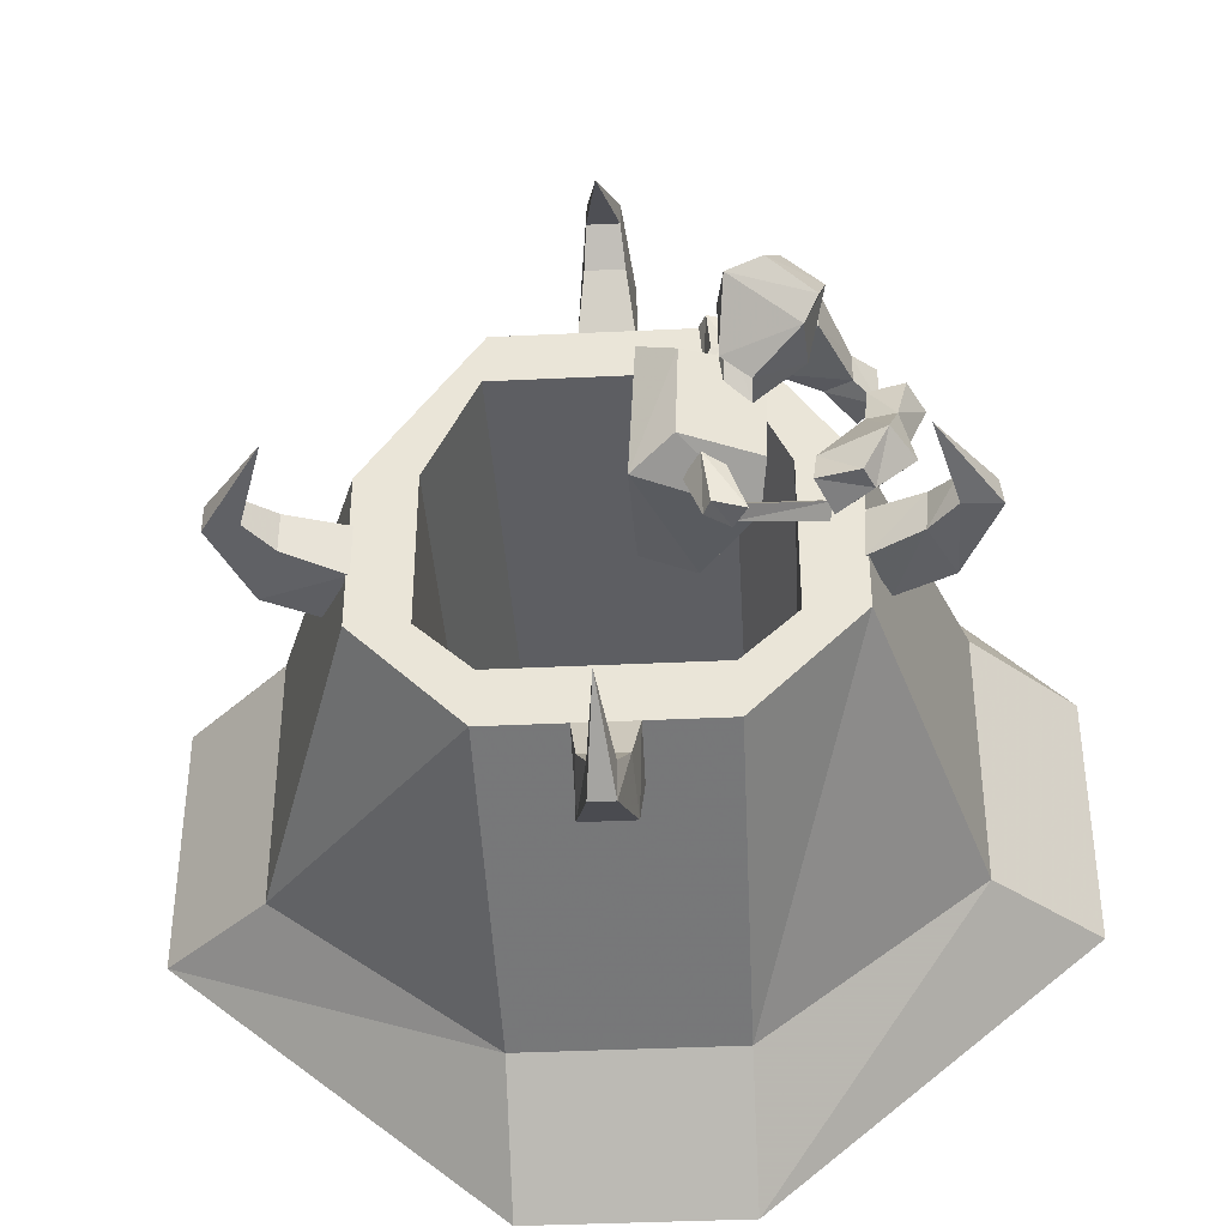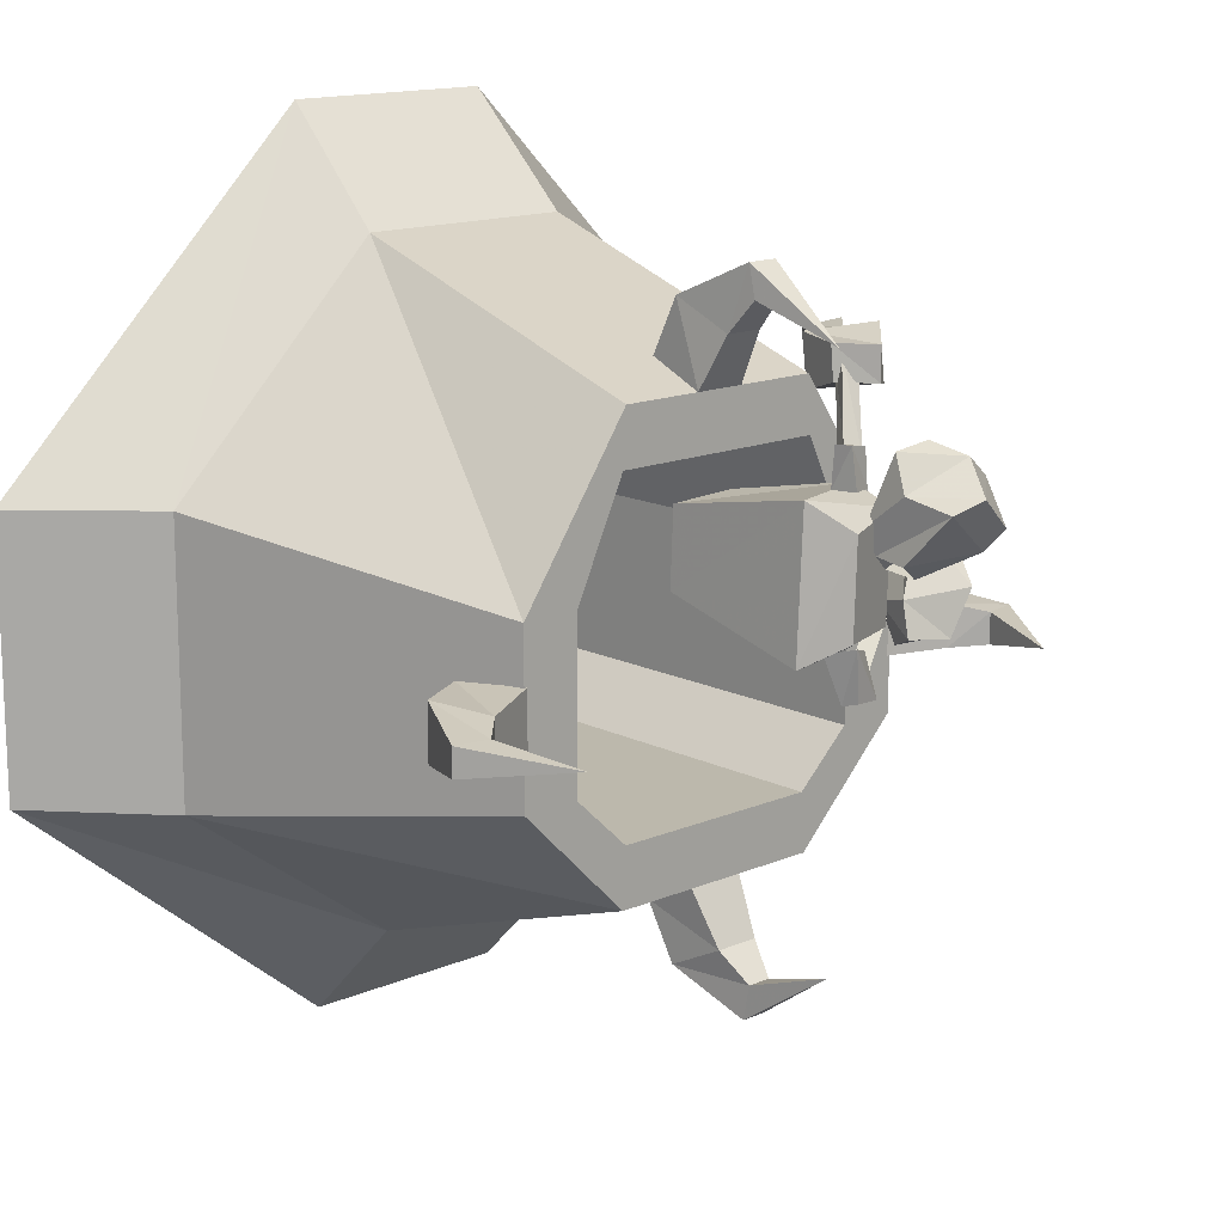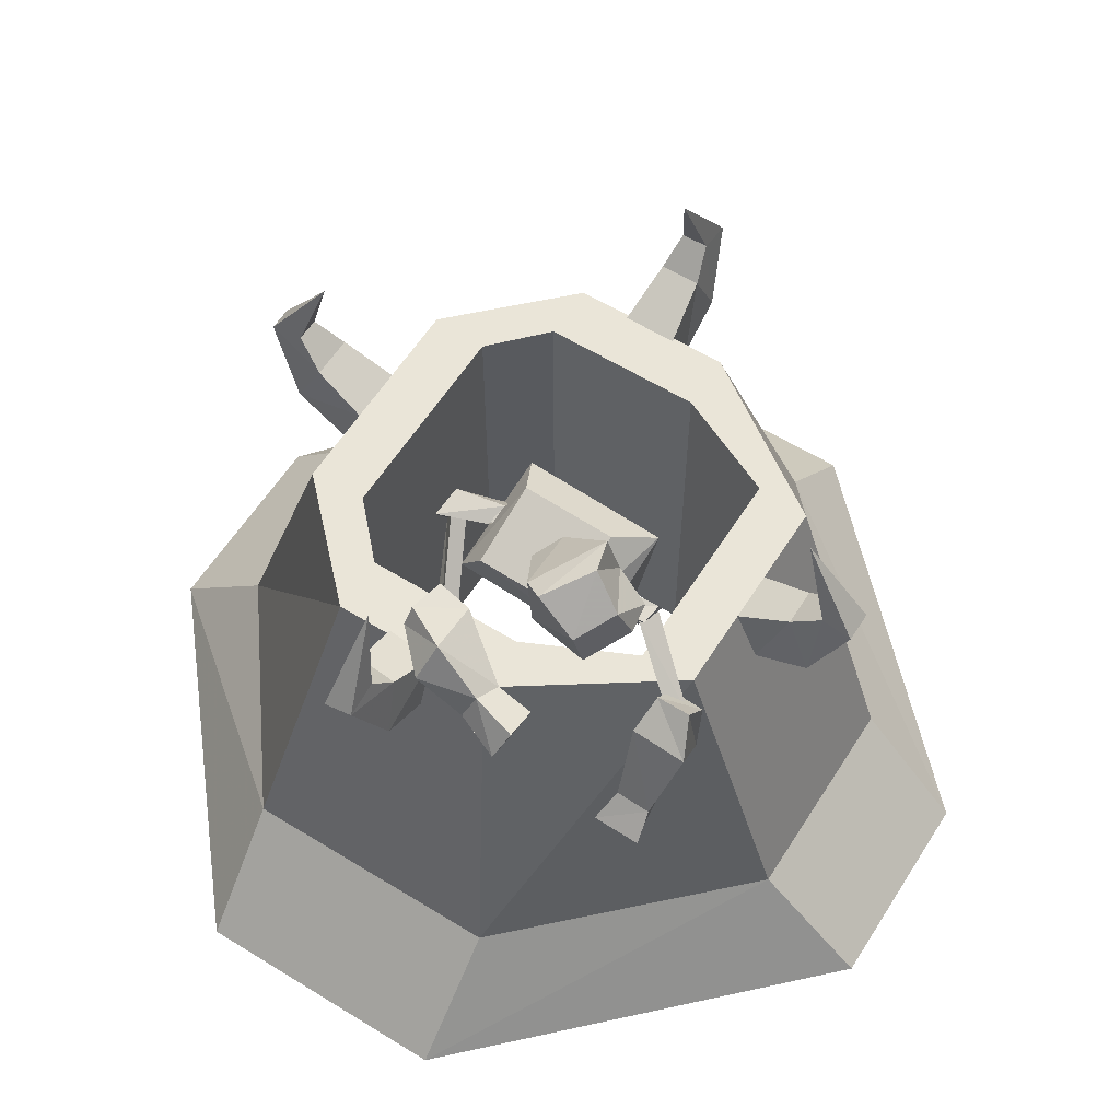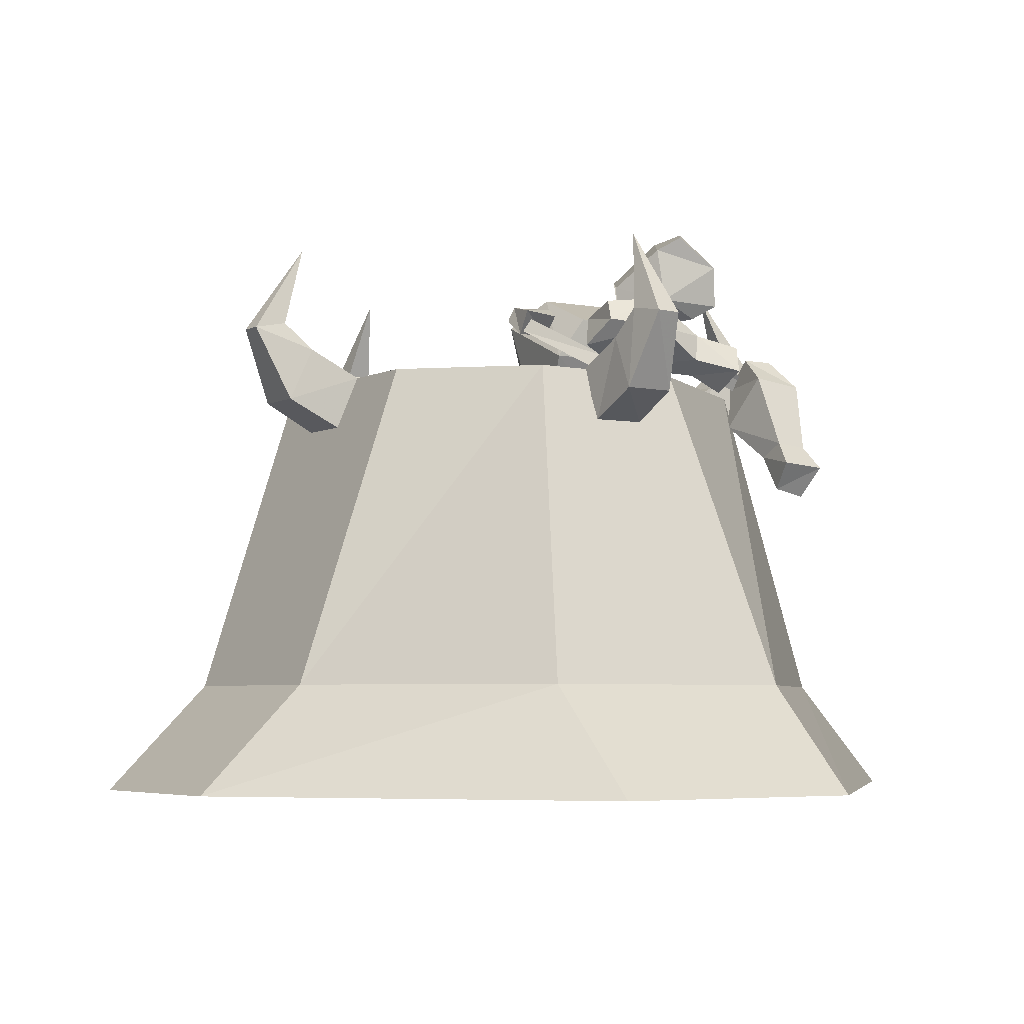
<metadata>
{"format":"obj","ext":"obj","renderer":"f3d","projection":"perspective","resolution":1024,"background":"white","views":[{"elev":-39.0,"azim":-176.6,"up":"+Z"},{"elev":14.6,"azim":137.2,"up":"+Z"},{"elev":59.5,"azim":-57.7,"up":"+Y"},{"elev":-4.7,"azim":-123.5,"up":"+Y"}]}
</metadata>
<code>
o cave well_back
v -0.59 1.3 0.17
v -0.59 1.3 -0.31
v -0.42 1.3 -0.31
v -0.42 1.3 0.17
v 0.37 1.3 0.65
v -0.26 1.3 0.65
v -0.27 1.3 0.49
v 0.38 1.3 0.49
v 0.53 1.3 0.17
v 0.53 1.3 -0.31
v 0.7 1.3 -0.31
v 0.7 1.3 0.17
v 0.37 1.3 -0.46
v -0.26 1.3 -0.46
v -0.27 1.3 -0.63
v 0.38 1.3 -0.63
v 1.02 0.34 0.33
v 1.34 0.02 0.33
v 0.37 0.02 1.29
v 0.38 0.34 0.97
v -0.26 0.02 1.29
v -0.27 0.34 0.97
v -1.22 0.02 0.33
v -0.9 0.34 0.33
v -0.9 0.34 -0.47
v -1.22 0.02 -0.46
v -0.26 0.02 -1.27
v -0.26 0.34 -0.95
v 0.37 0.02 -1.27
v 0.37 0.34 -0.95
v 1.34 0.02 -0.46
v 1.02 0.34 -0.47
v 0.94 1.46 -0.11
v 1.04 1.44 -0.11
v 0.86 1.7 -0.07
v 1.04 1.44 -0.03
v 0.94 1.46 -0.03
v 0.86 1.38 -0.13
v 0.93 1.22 -0.15
v 0.69 1.3 -0.15
v 0.78 1.14 -0.15
v 0.78 1.14 0.01
v 0.69 1.3 0.01
v 0.86 1.38 -0.01
v 0.93 1.22 0.01
v 0.1 1.46 0.89
v 0.1 1.44 0.98
v 0.06 1.7 0.8
v 0.01 1.44 0.98
v 0.01 1.46 0.89
v 0.11 1.38 0.8
v 0.13 1.22 0.88
v 0.13 1.3 0.65
v 0.13 1.14 0.72
v -0.02 1.14 0.72
v -0.02 1.3 0.65
v 0 1.38 0.8
v -0.02 1.22 0.88
v 0.02 1.46 -0.86
v 0.02 1.44 -0.96
v 0.06 1.7 -0.78
v 0.09 1.44 -0.96
v 0.09 1.46 -0.86
v -0.01 1.38 -0.78
v -0.02 1.22 -0.86
v -0.03 1.3 -0.63
v -0.03 1.14 -0.7
v 0.14 1.14 -0.7
v 0.14 1.3 -0.63
v 0.12 1.38 -0.78
v 0.13 1.22 -0.86
v -0.81 1.46 -0.04
v -0.91 1.44 -0.04
v -0.74 1.7 -0.08
v -0.92 1.44 -0.12
v -0.81 1.46 -0.13
v -0.74 1.38 -0.02
v -0.81 1.22 0
v -0.59 1.3 0
v -0.66 1.14 0
v -0.65 1.14 -0.15
v -0.58 1.3 -0.15
v -0.73 1.38 -0.14
v -0.81 1.22 -0.15
v 0.38 0.02 0.49
v 0.53 0.02 0.17
v -0.27 0.02 0.49
v -0.42 0.02 0.17
v -0.42 0.02 -0.31
v -0.26 0.02 -0.46
v 0.37 0.02 -0.46
v 0.53 0.02 -0.31
v -0.35 1.38 0.37
v -0.03 1.51 0.39
v -0.02 1.06 0.31
v -0.19 1.1 0.33
v -0.01 1.51 -0.04
v -0.33 1.38 -0.07
v -0.17 1.1 -0.02
v -0.01 1.06 0.08
v -0.36 1.5 0.32
v -0.14 1.59 0.3
v -0.13 1.59 0.02
v -0.35 1.5 0.01
v -0.66 1.05 0.58
v -0.6 0.97 0.59
v -0.51 1.08 0.61
v -0.59 1.12 0.61
v -0.59 1.11 0.71
v -0.51 1.07 0.7
v -0.6 0.95 0.69
v -0.66 1.04 0.72
v -0.5 1.32 0.76
v -0.37 1.17 0.73
v -0.37 1.19 0.58
v -0.5 1.34 0.6
v -0.41 1.41 0.72
v -0.33 1.31 0.72
v -0.33 1.32 0.62
v -0.41 1.41 0.62
v -0.21 1.5 0.5
v -0.27 1.49 0.49
v -0.28 1.49 0.38
v -0.22 1.51 0.38
v -0.2 1.44 0.38
v -0.25 1.42 0.38
v -0.25 1.42 0.46
v -0.19 1.46 0.5
v -0.21 1.47 0.5
v -0.22 1.44 0.47
v -0.38 1.28 0.66
v -0.37 1.31 0.7
v -0.26 1.49 0.46
v -0.42 1.32 0.67
v -0.46 1.57 0.25
v -0.32 1.52 0.17
v -0.32 1.62 0.16
v -0.45 1.73 0.23
v -0.26 1.79 0.36
v -0.24 1.65 0.21
v -0.25 1.55 0.22
v -0.24 1.65 0.39
v -0.45 1.52 0.37
v -0.33 1.49 0.25
v -0.24 1.52 0.29
v -0.27 1.59 0.49
v -0.51 1.68 0.41
v -0.49 1.77 0.29
v -0.36 1.81 0.39
v -0.4 1.72 0.48
v -0.49 1.56 0.43
v -0.37 1.61 0.51
v -0.19 1.5 -0.17
v -0.26 1.45 -0.17
v -0.21 1.46 -0.04
v -0.14 1.48 -0.03
v -0.19 1.55 -0.01
v -0.25 1.52 -0.03
v -0.3 1.52 -0.17
v -0.21 1.54 -0.16
v -0.26 1.46 -0.16
v -0.27 1.5 -0.14
v -0.51 1.36 -0.02
v -0.5 1.32 -0.05
v -0.24 1.47 -0.11
v -0.48 1.33 0.01
v -0.61 1.36 0.34
v -0.71 1.39 0.34
v -0.68 1.42 0.21
v -0.6 1.38 0.23
v -0.65 1.3 0.21
v -0.71 1.34 0.18
v -0.76 1.31 0.31
v -0.67 1.25 0.3
v -0.51 1.33 0.02
v -0.72 1.43 0.04
v -0.65 1.53 0.07
v -0.47 1.45 0.05
v -0.51 1.39 -0.09
v -0.61 1.46 -0.07
v -0.58 1.52 -0.06
v -0.46 1.48 -0.05
f 1 2 3 4
f 5 6 7 8
f 9 10 11 12
f 12 5 8 9
f 13 14 15 16
f 2 15 14 3
f 16 11 10 13
f 4 7 6 1
f 17 18 19 20
f 20 19 21 22
f 22 21 23 24
f 25 26 27 28
f 28 27 29 30
f 30 29 31 32
f 12 17 20 5
f 16 30 32 11
f 5 20 22 6
f 15 28 30 16
f 2 25 28 15
f 6 22 24 1
f 32 31 18 17
f 24 23 26 25
f 11 32 17 12
f 1 24 25 2
f 33 34 35
f 36 37 35
f 38 39 34 33
f 40 41 39 38
f 42 43 44 45
f 45 44 37 36
f 41 42 45 39
f 43 40 38 44
f 39 45 36 34
f 44 38 33 37
f 37 33 35
f 34 36 35
f 46 47 48
f 49 50 48
f 51 52 47 46
f 53 54 52 51
f 55 56 57 58
f 58 57 50 49
f 54 55 58 52
f 56 53 51 57
f 52 58 49 47
f 57 51 46 50
f 50 46 48
f 47 49 48
f 59 60 61
f 62 63 61
f 64 65 60 59
f 66 67 65 64
f 68 69 70 71
f 71 70 63 62
f 67 68 71 65
f 69 66 64 70
f 65 71 62 60
f 70 64 59 63
f 63 59 61
f 60 62 61
f 72 73 74
f 75 76 74
f 77 78 73 72
f 79 80 78 77
f 81 82 83 84
f 84 83 76 75
f 80 81 84 78
f 82 79 77 83
f 78 84 75 73
f 83 77 72 76
f 76 72 74
f 73 75 74
f 9 8 85 86
f 8 7 87 85
f 7 4 88 87
f 4 3 89 88
f 3 14 90 89
f 14 13 91 90
f 13 10 92 91
f 10 9 86 92
f 93 94 95 96
f 97 98 99 100
f 101 102 94 93
f 103 104 98 97
f 104 103 102 101
f 94 97 100 95
f 98 93 96 99
f 102 103 97 94
f 104 101 93 98
f 105 106 107 108
f 109 110 111 112
f 107 106 111 110
f 105 108 109 112
f 106 105 112 111
f 113 114 110 109
f 115 116 108 107
f 117 118 114 113
f 119 120 116 115
f 120 119 118 117
f 114 115 107 110
f 116 113 109 108
f 118 119 115 114
f 120 117 113 116
f 121 122 123 124
f 125 126 127 128
f 123 122 127 126
f 121 124 125 128
f 122 121 128 127
f 129 130 131 132
f 130 133 134 131
f 133 129 132 134
f 135 136 137 138
f 139 140 141 142
f 143 144 136 135
f 142 141 145 146
f 147 148 149 150
f 151 147 150 152
f 151 143 135 147
f 147 135 138 148
f 149 139 142 150
f 150 142 146 152
f 148 138 139 149
f 135 147 150 142
f 143 151 152 146
f 144 143 146 145
f 138 137 140 139
f 136 135 142 141
f 153 154 155 156
f 157 158 159 160
f 155 154 159 158
f 153 156 157 160
f 154 153 160 159
f 161 162 163 164
f 162 165 166 163
f 165 161 164 166
f 167 168 169 170
f 171 172 173 174
f 169 168 173 172
f 167 170 171 174
f 168 167 174 173
f 175 176 172 171
f 177 178 170 169
f 179 180 176 175
f 181 182 178 177
f 182 181 180 179
f 176 177 169 172
f 178 175 171 170
f 180 181 177 176
f 182 179 175 178
o cave well_front
v -0.59 1.3 0.17
v -0.59 1.3 -0.31
v -0.42 1.3 -0.31
v -0.42 1.3 0.17
v 0.37 1.3 0.65
v -0.26 1.3 0.65
v -0.27 1.3 0.49
v 0.38 1.3 0.49
v 0.53 1.3 0.17
v 0.53 1.3 -0.31
v 0.7 1.3 -0.31
v 0.7 1.3 0.17
v 0.37 1.3 -0.46
v -0.26 1.3 -0.46
v -0.27 1.3 -0.63
v 0.38 1.3 -0.63
v 1.02 0.34 0.33
v 1.34 0.02 0.33
v 0.37 0.02 1.29
v 0.38 0.34 0.97
v -0.26 0.02 1.29
v -0.27 0.34 0.97
v -1.22 0.02 0.33
v -0.9 0.34 0.33
v -0.9 0.34 -0.47
v -1.22 0.02 -0.46
v -0.26 0.02 -1.27
v -0.26 0.34 -0.95
v 0.37 0.02 -1.27
v 0.37 0.34 -0.95
v 1.34 0.02 -0.46
v 1.02 0.34 -0.47
v 0.94 1.46 -0.11
v 1.04 1.44 -0.11
v 0.86 1.7 -0.07
v 1.04 1.44 -0.03
v 0.94 1.46 -0.03
v 0.86 1.38 -0.13
v 0.93 1.22 -0.15
v 0.69 1.3 -0.15
v 0.78 1.14 -0.15
v 0.78 1.14 0.01
v 0.69 1.3 0.01
v 0.86 1.38 -0.01
v 0.93 1.22 0.01
v 0.1 1.46 0.89
v 0.1 1.44 0.98
v 0.06 1.7 0.8
v 0.01 1.44 0.98
v 0.01 1.46 0.89
v 0.11 1.38 0.8
v 0.13 1.22 0.88
v 0.13 1.3 0.65
v 0.13 1.14 0.72
v -0.02 1.14 0.72
v -0.02 1.3 0.65
v 0 1.38 0.8
v -0.02 1.22 0.88
v 0.02 1.46 -0.86
v 0.02 1.44 -0.96
v 0.06 1.7 -0.78
v 0.09 1.44 -0.96
v 0.09 1.46 -0.86
v -0.01 1.38 -0.78
v -0.02 1.22 -0.86
v -0.03 1.3 -0.63
v -0.03 1.14 -0.7
v 0.14 1.14 -0.7
v 0.14 1.3 -0.63
v 0.12 1.38 -0.78
v 0.13 1.22 -0.86
v -0.81 1.46 -0.04
v -0.91 1.44 -0.04
v -0.74 1.7 -0.08
v -0.92 1.44 -0.12
v -0.81 1.46 -0.13
v -0.74 1.38 -0.02
v -0.81 1.22 0
v -0.59 1.3 0
v -0.66 1.14 0
v -0.65 1.14 -0.15
v -0.58 1.3 -0.15
v -0.73 1.38 -0.14
v -0.81 1.22 -0.15
v 0.38 0.02 0.49
v 0.53 0.02 0.17
v -0.27 0.02 0.49
v -0.42 0.02 0.17
v -0.42 0.02 -0.31
v -0.26 0.02 -0.46
v 0.37 0.02 -0.46
v 0.53 0.02 -0.31
v -0.35 1.38 0.37
v -0.03 1.51 0.39
v -0.02 1.06 0.31
v -0.19 1.1 0.33
v -0.01 1.51 -0.04
v -0.33 1.38 -0.07
v -0.17 1.1 -0.02
v -0.01 1.06 0.08
v -0.36 1.5 0.32
v -0.14 1.59 0.3
v -0.13 1.59 0.02
v -0.35 1.5 0.01
v -0.66 1.05 0.58
v -0.6 0.97 0.59
v -0.51 1.08 0.61
v -0.59 1.12 0.61
v -0.59 1.11 0.71
v -0.51 1.07 0.7
v -0.6 0.95 0.69
v -0.66 1.04 0.72
v -0.5 1.32 0.76
v -0.37 1.17 0.73
v -0.37 1.19 0.58
v -0.5 1.34 0.6
v -0.41 1.41 0.72
v -0.33 1.31 0.72
v -0.33 1.32 0.62
v -0.41 1.41 0.62
v -0.21 1.5 0.5
v -0.27 1.49 0.49
v -0.28 1.49 0.38
v -0.22 1.51 0.38
v -0.2 1.44 0.38
v -0.25 1.42 0.38
v -0.25 1.42 0.46
v -0.19 1.46 0.5
v -0.21 1.47 0.5
v -0.22 1.44 0.47
v -0.38 1.28 0.66
v -0.37 1.31 0.7
v -0.26 1.49 0.46
v -0.42 1.32 0.67
v -0.46 1.57 0.25
v -0.32 1.52 0.17
v -0.32 1.62 0.16
v -0.45 1.73 0.23
v -0.26 1.79 0.36
v -0.24 1.65 0.21
v -0.25 1.55 0.22
v -0.24 1.65 0.39
v -0.45 1.52 0.37
v -0.33 1.49 0.25
v -0.24 1.52 0.29
v -0.27 1.59 0.49
v -0.51 1.68 0.41
v -0.49 1.77 0.29
v -0.36 1.81 0.39
v -0.4 1.72 0.48
v -0.49 1.56 0.43
v -0.37 1.61 0.51
v -0.19 1.5 -0.17
v -0.26 1.45 -0.17
v -0.21 1.46 -0.04
v -0.14 1.48 -0.03
v -0.19 1.55 -0.01
v -0.25 1.52 -0.03
v -0.3 1.52 -0.17
v -0.21 1.54 -0.16
v -0.26 1.46 -0.16
v -0.27 1.5 -0.14
v -0.51 1.36 -0.02
v -0.5 1.32 -0.05
v -0.24 1.47 -0.11
v -0.48 1.33 0.01
v -0.61 1.36 0.34
v -0.71 1.39 0.34
v -0.68 1.42 0.21
v -0.6 1.38 0.23
v -0.65 1.3 0.21
v -0.71 1.34 0.18
v -0.76 1.31 0.31
v -0.67 1.25 0.3
v -0.51 1.33 0.02
v -0.72 1.43 0.04
v -0.65 1.53 0.07
v -0.47 1.45 0.05
v -0.51 1.39 -0.09
v -0.61 1.46 -0.07
v -0.58 1.52 -0.06
v -0.46 1.48 -0.05
f 183 184 185 186
f 187 188 189 190
f 191 192 193 194
f 194 187 190 191
f 195 196 197 198
f 184 197 196 185
f 198 193 192 195
f 186 189 188 183
f 199 200 201 202
f 202 201 203 204
f 204 203 205 206
f 207 208 209 210
f 210 209 211 212
f 212 211 213 214
f 194 199 202 187
f 198 212 214 193
f 187 202 204 188
f 197 210 212 198
f 184 207 210 197
f 188 204 206 183
f 214 213 200 199
f 206 205 208 207
f 193 214 199 194
f 183 206 207 184
f 215 216 217
f 218 219 217
f 220 221 216 215
f 222 223 221 220
f 224 225 226 227
f 227 226 219 218
f 223 224 227 221
f 225 222 220 226
f 221 227 218 216
f 226 220 215 219
f 219 215 217
f 216 218 217
f 228 229 230
f 231 232 230
f 233 234 229 228
f 235 236 234 233
f 237 238 239 240
f 240 239 232 231
f 236 237 240 234
f 238 235 233 239
f 234 240 231 229
f 239 233 228 232
f 232 228 230
f 229 231 230
f 241 242 243
f 244 245 243
f 246 247 242 241
f 248 249 247 246
f 250 251 252 253
f 253 252 245 244
f 249 250 253 247
f 251 248 246 252
f 247 253 244 242
f 252 246 241 245
f 245 241 243
f 242 244 243
f 254 255 256
f 257 258 256
f 259 260 255 254
f 261 262 260 259
f 263 264 265 266
f 266 265 258 257
f 262 263 266 260
f 264 261 259 265
f 260 266 257 255
f 265 259 254 258
f 258 254 256
f 255 257 256
f 191 190 267 268
f 190 189 269 267
f 189 186 270 269
f 186 185 271 270
f 185 196 272 271
f 196 195 273 272
f 195 192 274 273
f 192 191 268 274
f 275 276 277 278
f 279 280 281 282
f 283 284 276 275
f 285 286 280 279
f 286 285 284 283
f 276 279 282 277
f 280 275 278 281
f 284 285 279 276
f 286 283 275 280
f 287 288 289 290
f 291 292 293 294
f 289 288 293 292
f 287 290 291 294
f 288 287 294 293
f 295 296 292 291
f 297 298 290 289
f 299 300 296 295
f 301 302 298 297
f 302 301 300 299
f 296 297 289 292
f 298 295 291 290
f 300 301 297 296
f 302 299 295 298
f 303 304 305 306
f 307 308 309 310
f 305 304 309 308
f 303 306 307 310
f 304 303 310 309
f 311 312 313 314
f 312 315 316 313
f 315 311 314 316
f 317 318 319 320
f 321 322 323 324
f 325 326 318 317
f 324 323 327 328
f 329 330 331 332
f 333 329 332 334
f 333 325 317 329
f 329 317 320 330
f 331 321 324 332
f 332 324 328 334
f 330 320 321 331
f 317 329 332 324
f 325 333 334 328
f 326 325 328 327
f 320 319 322 321
f 318 317 324 323
f 335 336 337 338
f 339 340 341 342
f 337 336 341 340
f 335 338 339 342
f 336 335 342 341
f 343 344 345 346
f 344 347 348 345
f 347 343 346 348
f 349 350 351 352
f 353 354 355 356
f 351 350 355 354
f 349 352 353 356
f 350 349 356 355
f 357 358 354 353
f 359 360 352 351
f 361 362 358 357
f 363 364 360 359
f 364 363 362 361
f 358 359 351 354
f 360 357 353 352
f 362 363 359 358
f 364 361 357 360

</code>
